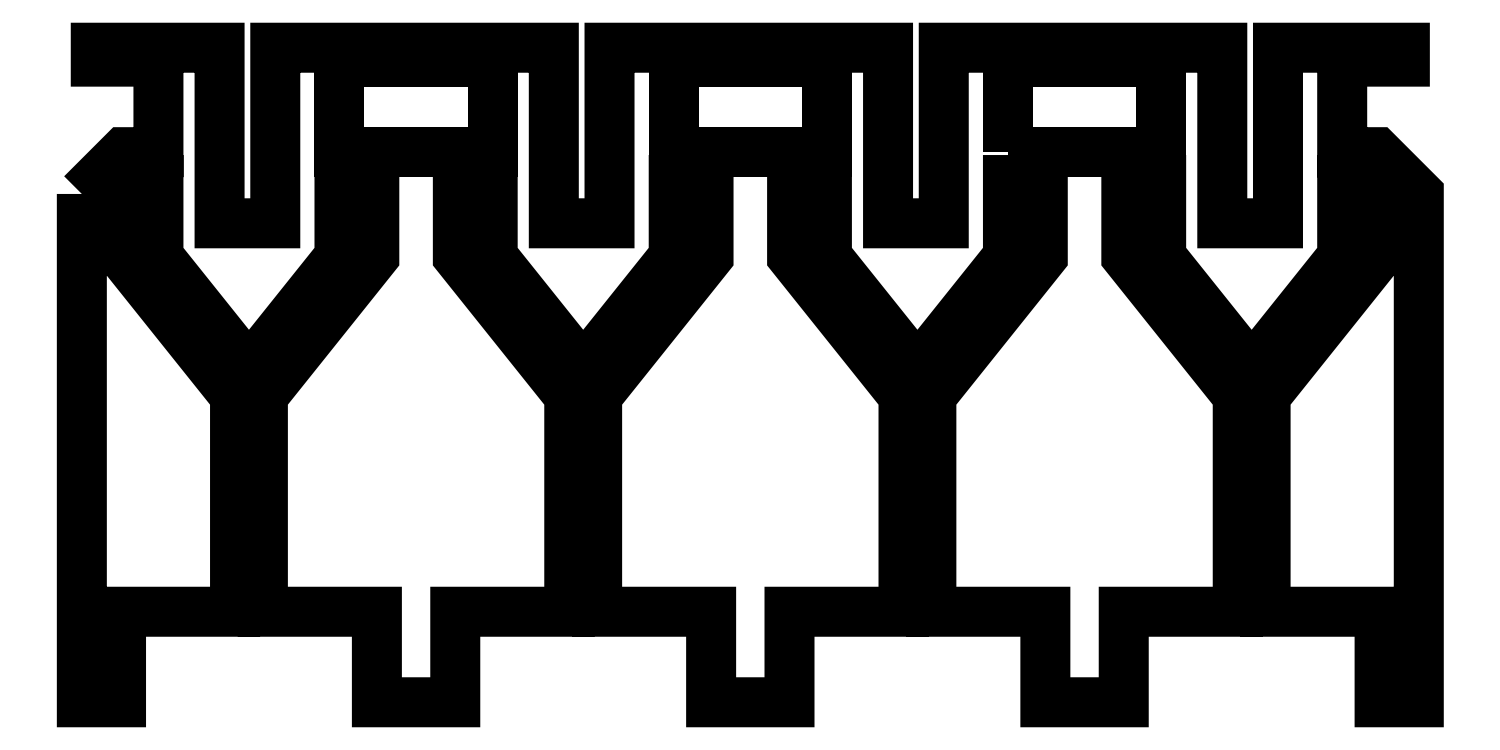
<metadata>
{"format":"dxf","ext":"dxf","renderer":"ezdxf+matplotlib","layout":"modelspace","background":"white","min_lineweight":24,"dpi":150}
</metadata>
<code>
0
SECTION
2
ENTITIES
0
LWPOLYLINE
8
0
90
4
70
1
43
0
10
-66.5
20
46
10
-77.5
20
46
10
-77.5
20
39.5
10
-66.5
20
39.5
0
LWPOLYLINE
8
0
90
4
70
1
43
0
10
-42.5
20
46
10
-53.5
20
46
10
-53.5
20
39.5
10
-42.5
20
39.5
0
LWPOLYLINE
8
0
90
4
70
1
43
0
10
-29.5
20
39.5
10
-18.5
20
39.5
10
-18.5
20
46
10
-29.5
20
46
0
LWPOLYLINE
8
0
90
106
70
1
43
0
10
-96
20
36.5
10
-93
20
39.5
10
-90.5
20
39.5
10
-90.5
20
46
10
-95
20
46
10
-95
20
47
10
-86.11
20
47
10
-86.11
20
47
10
-86.11
20
34.39
10
-82.11
20
34.39
10
-82.11
20
47
10
-82.11
20
47
10
-62.11
20
47
10
-62.11
20
47
10
-62.11
20
34.39
10
-58.11
20
34.39
10
-58.11
20
47
10
-58.11
20
47
10
-38.11
20
47
10
-38.11
20
47
10
-38.11
20
34.39
10
-34.11
20
34.39
10
-34.11
20
47
10
-34.11
20
47
10
-14.11
20
47
10
-14.11
20
47
10
-14.11
20
34.39
10
-10.11
20
34.39
10
-10.11
20
47
10
-10.11
20
47
10
-1
20
47
10
-1
20
46
10
-5.5
20
46
10
-5.5
20
39.5
10
-3
20
39.5
10
-4.943e-12
20
36.5
10
-4.943e-12
20
-9.425e-10
10
-2.814
20
-9.425e-10
10
-2.814
20
6.5
10
-11
20
6.5
10
-11
20
22
10
-3
20
32
10
-3
20
37.5
10
-5.5
20
37.5
10
-5.5
20
32
10
-12
20
23.88
10
-18.5
20
32
10
-18.5
20
37.5
10
-21
20
37.5
10
-21
20
32
10
-13
20
22
10
-13
20
6.5
10
-21.19
20
6.5
10
-21.19
20
-9.425e-10
10
-26.81
20
-9.425e-10
10
-26.81
20
6.5
10
-35
20
6.5
10
-35
20
22
10
-27
20
32
10
-27
20
37.5
10
-29.5
20
37.5
10
-29.5
20
32
10
-36
20
23.88
10
-42.5
20
32
10
-42.5
20
37.5
10
-45
20
37.5
10
-45
20
32
10
-37
20
22
10
-37
20
6.5
10
-45.19
20
6.5
10
-45.19
20
-9.425e-10
10
-50.81
20
-9.425e-10
10
-50.81
20
6.5
10
-59
20
6.5
10
-59
20
22
10
-51
20
32
10
-51
20
37.5
10
-53.5
20
37.5
10
-53.5
20
32
10
-60
20
23.88
10
-66.5
20
32
10
-66.5
20
37.5
10
-69
20
37.5
10
-69
20
32
10
-61
20
22
10
-61
20
6.5
10
-69.19
20
6.5
10
-69.19
20
-9.425e-10
10
-74.81
20
-9.425e-10
10
-74.81
20
6.5
10
-83
20
6.5
10
-83
20
22
10
-75
20
32
10
-75
20
37.5
10
-77.5
20
37.5
10
-77.5
20
32
10
-84
20
23.88
10
-90.5
20
32
10
-90.5
20
37.5
10
-93
20
37.5
10
-93
20
32
10
-85
20
22
10
-85
20
6.5
10
-93.19
20
6.5
10
-93.19
20
-9.425e-10
10
-96
20
-9.425e-10
0
ENDSEC
0
EOF

</code>
